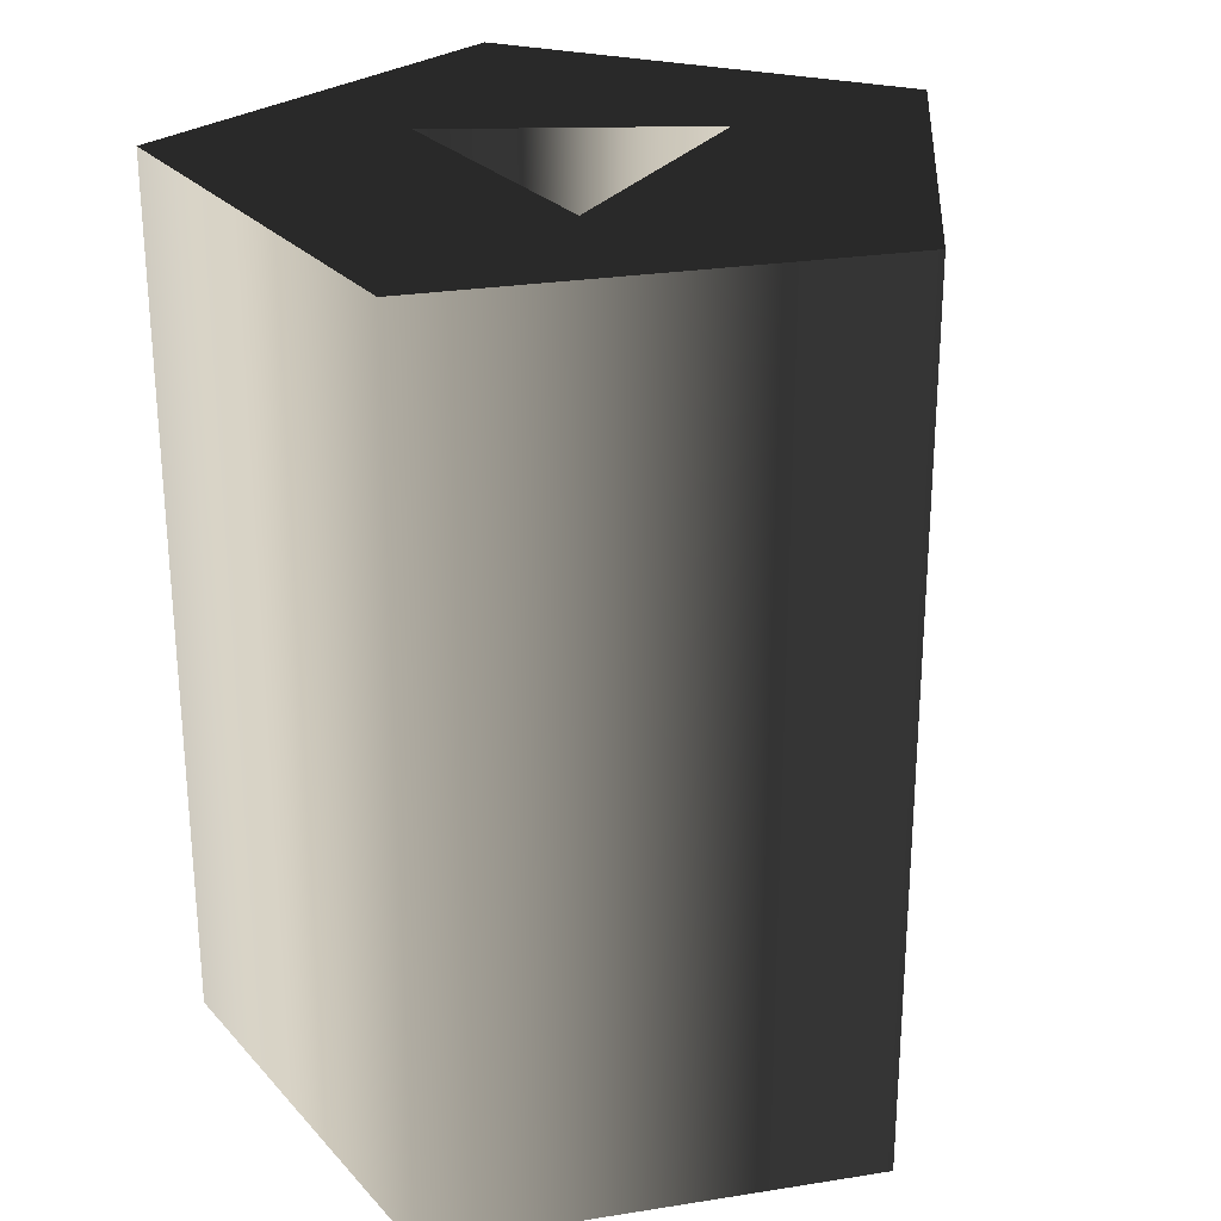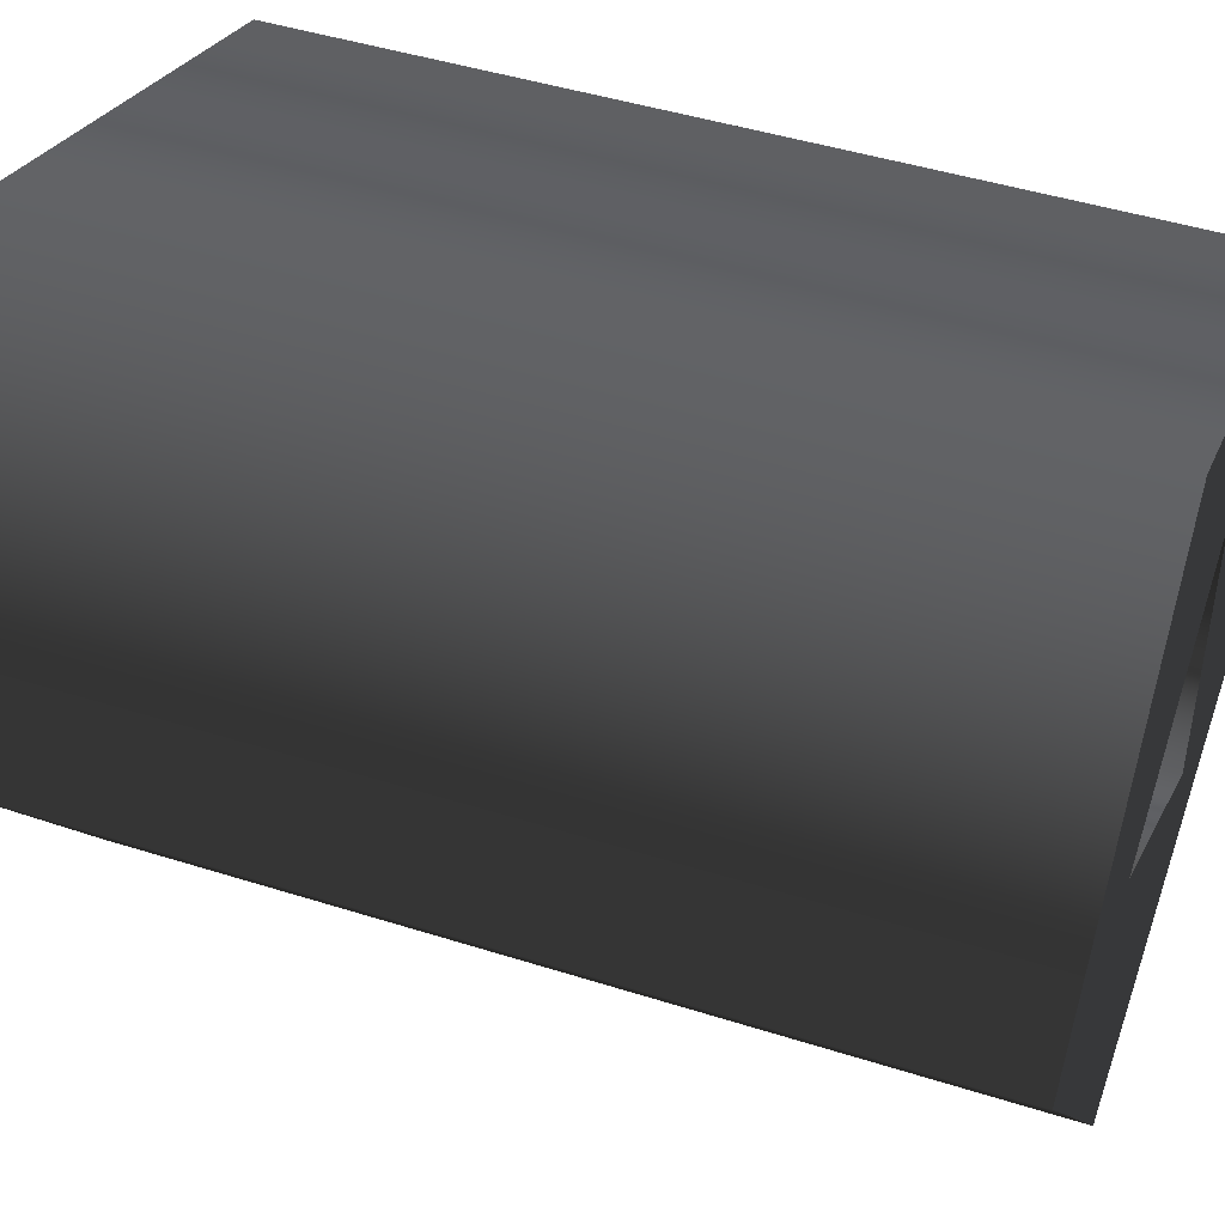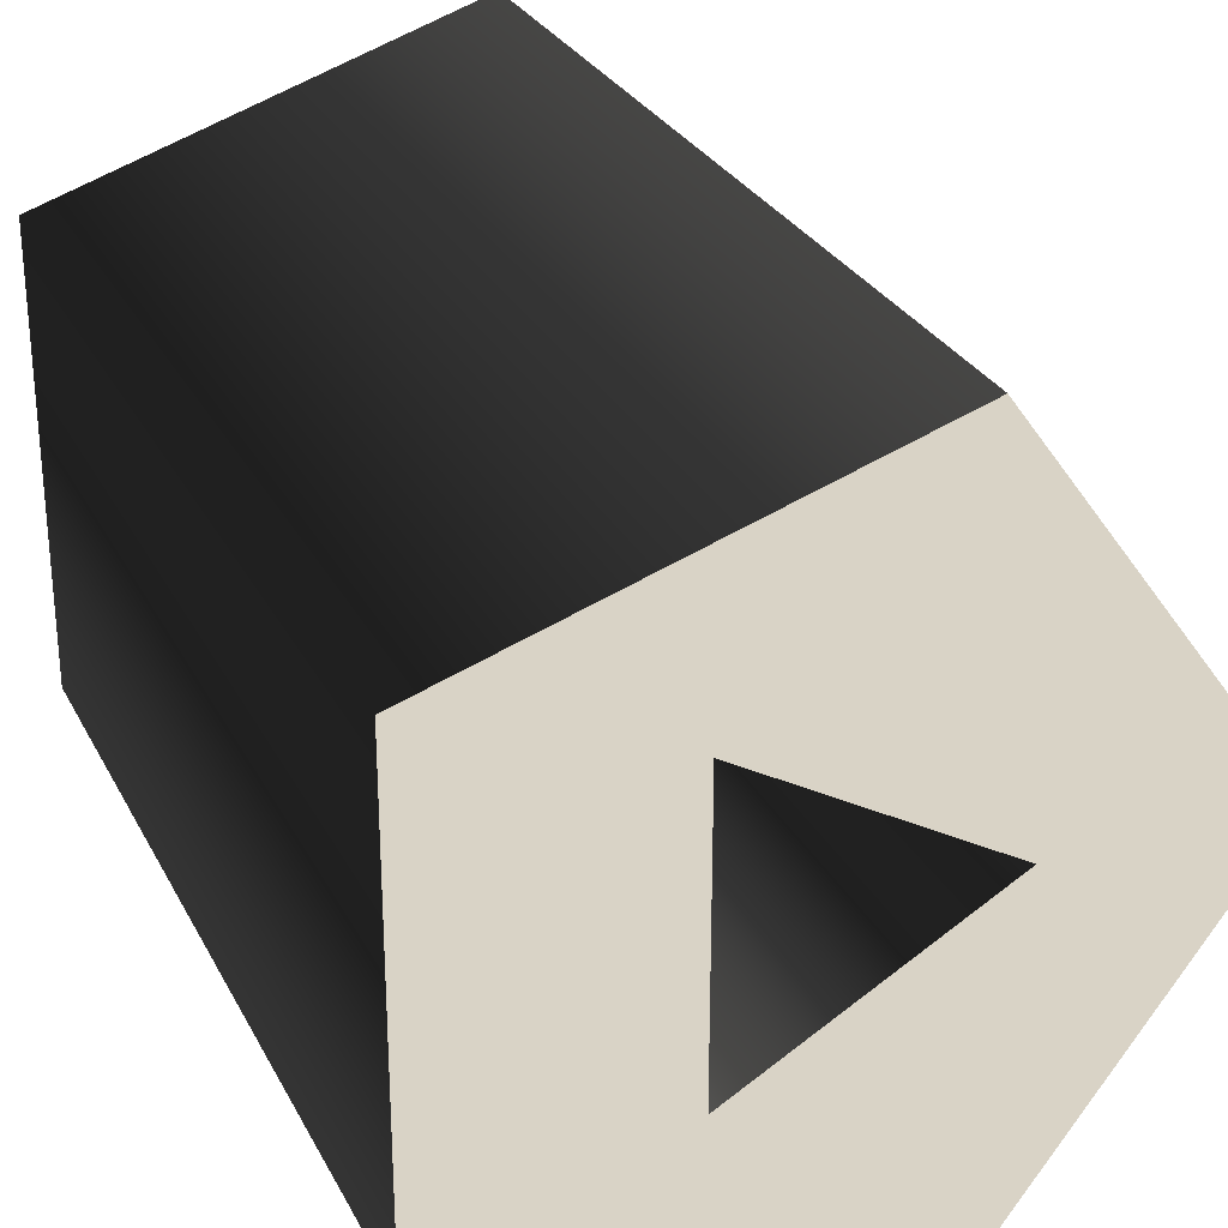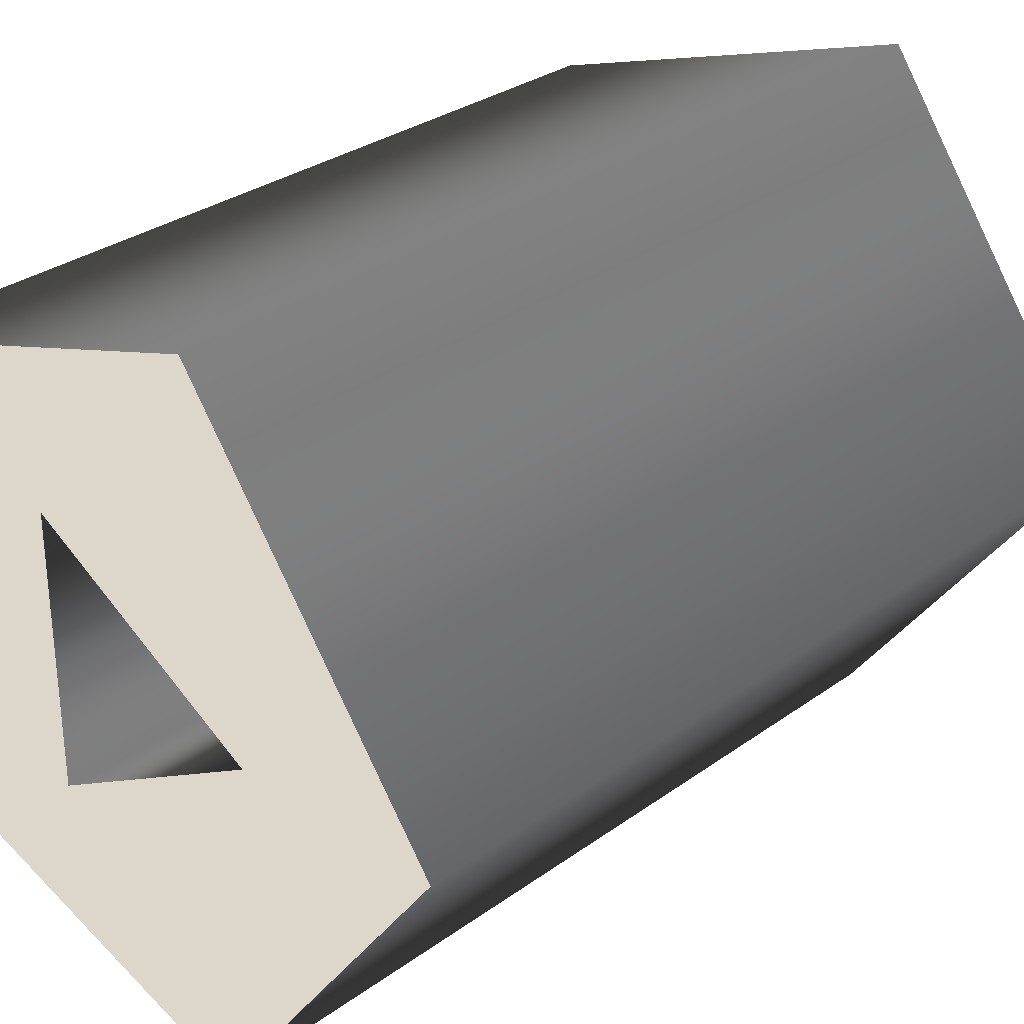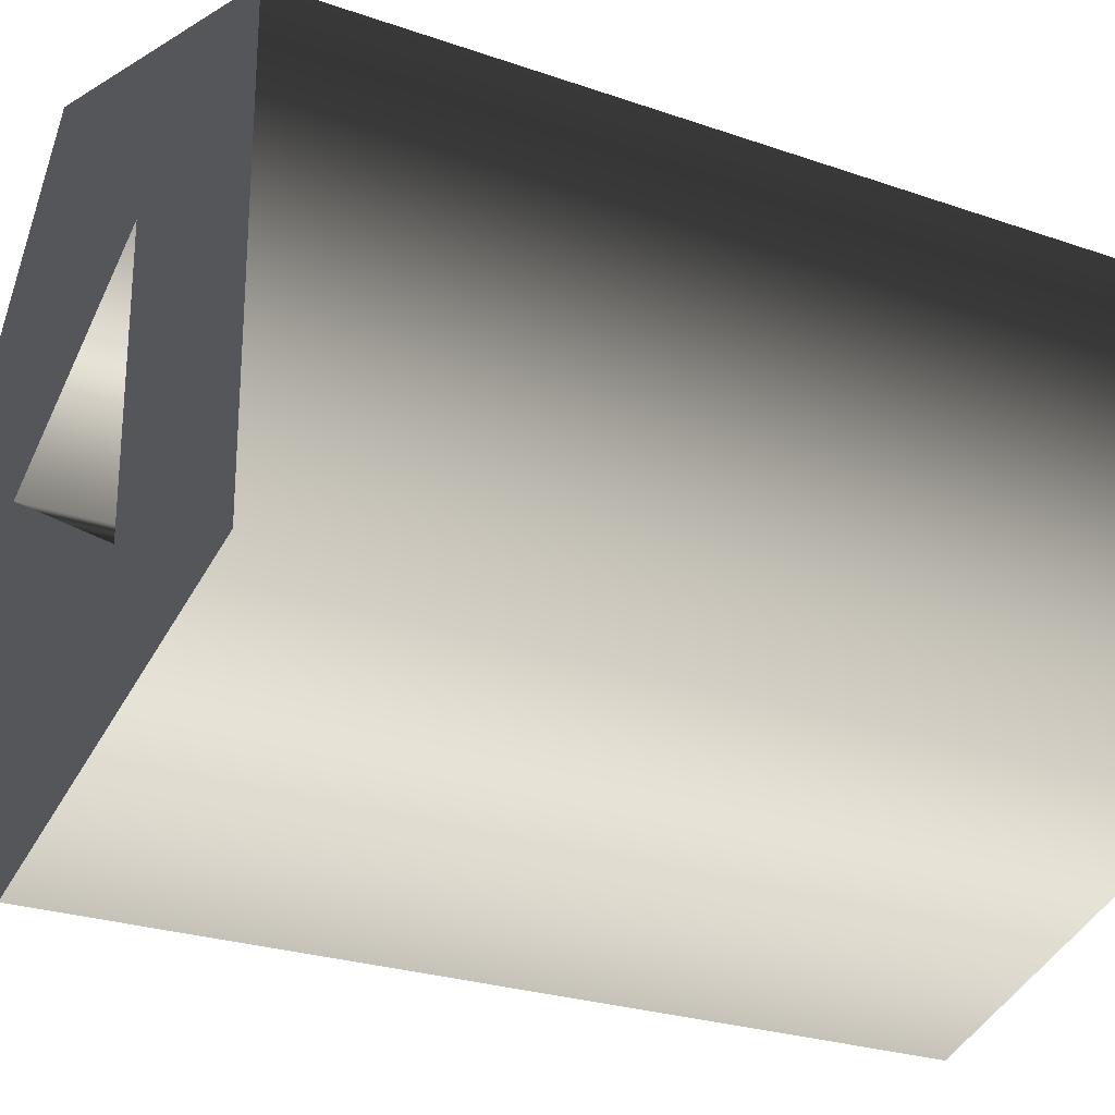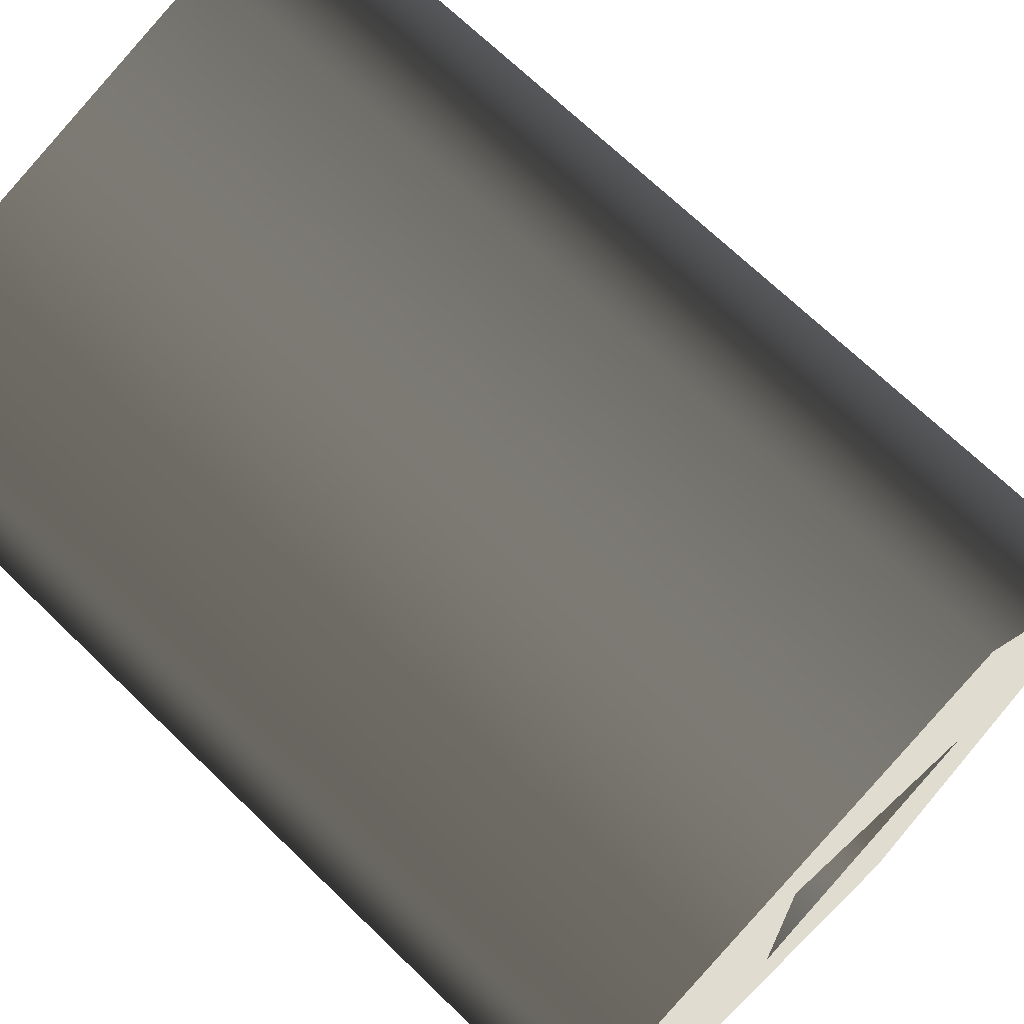
<metadata>
{"format":"obj","ext":"obj","renderer":"f3d","projection":"perspective","resolution":1024,"background":"white","views":[{"elev":26.5,"azim":148.0,"up":"+Z"},{"elev":45.4,"azim":-69.9,"up":"+Y"},{"elev":28.3,"azim":157.2,"up":"+Y"},{"elev":30.7,"azim":-136.0,"up":"+Y"},{"elev":-25.3,"azim":60.5,"up":"+Y"},{"elev":69.5,"azim":134.1,"up":"+Y"}]}
</metadata>
<code>
g Face_1
v 0.04157 0.134 -0.07455
v 0.04278 0.1357 -0.07455
v 0.04473 0.1351 -0.07455
v 0.04473 0.133 -0.07455
v 0.04278 0.1324 -0.07455
v 0.04157 0.134 -0.07455
v 0.04157 0.134 -0.07865
v 0.04278 0.1324 -0.07865
v 0.04473 0.133 -0.07865
v 0.04473 0.1351 -0.07865
v 0.04278 0.1357 -0.07865
v 0.04157 0.134 -0.07865
f 5 6 7
f 5 7 8
f 4 8 9
f 4 5 8
f 3 9 10
f 3 4 9
f 2 10 11
f 2 3 10
f 1 11 12
f 1 2 11
g Face_2
v 0.04157 0.134 -0.07455
v 0.04278 0.1357 -0.07455
v 0.04473 0.1351 -0.07455
v 0.04473 0.133 -0.07455
v 0.04278 0.1324 -0.07455
v 0.04257 0.134 -0.07455
v 0.04369 0.1334 -0.07455
v 0.04369 0.1347 -0.07455
f 18 14 13
f 20 14 18
f 15 14 20
f 17 19 18
f 17 18 13
f 16 20 19
f 16 15 20
f 16 19 17
g Face_3
v 0.04157 0.134 -0.07865
v 0.04278 0.1324 -0.07865
v 0.04473 0.133 -0.07865
v 0.04473 0.1351 -0.07865
v 0.04278 0.1357 -0.07865
v 0.04257 0.134 -0.07865
v 0.04369 0.1334 -0.07865
v 0.04369 0.1347 -0.07865
f 26 21 25
f 28 26 25
f 24 28 25
f 22 26 27
f 22 21 26
f 23 27 28
f 23 28 24
f 23 22 27
g Face_4
v 0.04257 0.134 -0.07455
v 0.04369 0.1334 -0.07455
v 0.04369 0.1347 -0.07455
v 0.04257 0.134 -0.07455
v 0.04257 0.134 -0.07865
v 0.04369 0.1334 -0.07865
v 0.04369 0.1347 -0.07865
v 0.04257 0.134 -0.07865
f 30 33 29
f 30 34 33
f 31 35 34
f 31 34 30
f 32 36 35
f 32 35 31

</code>
